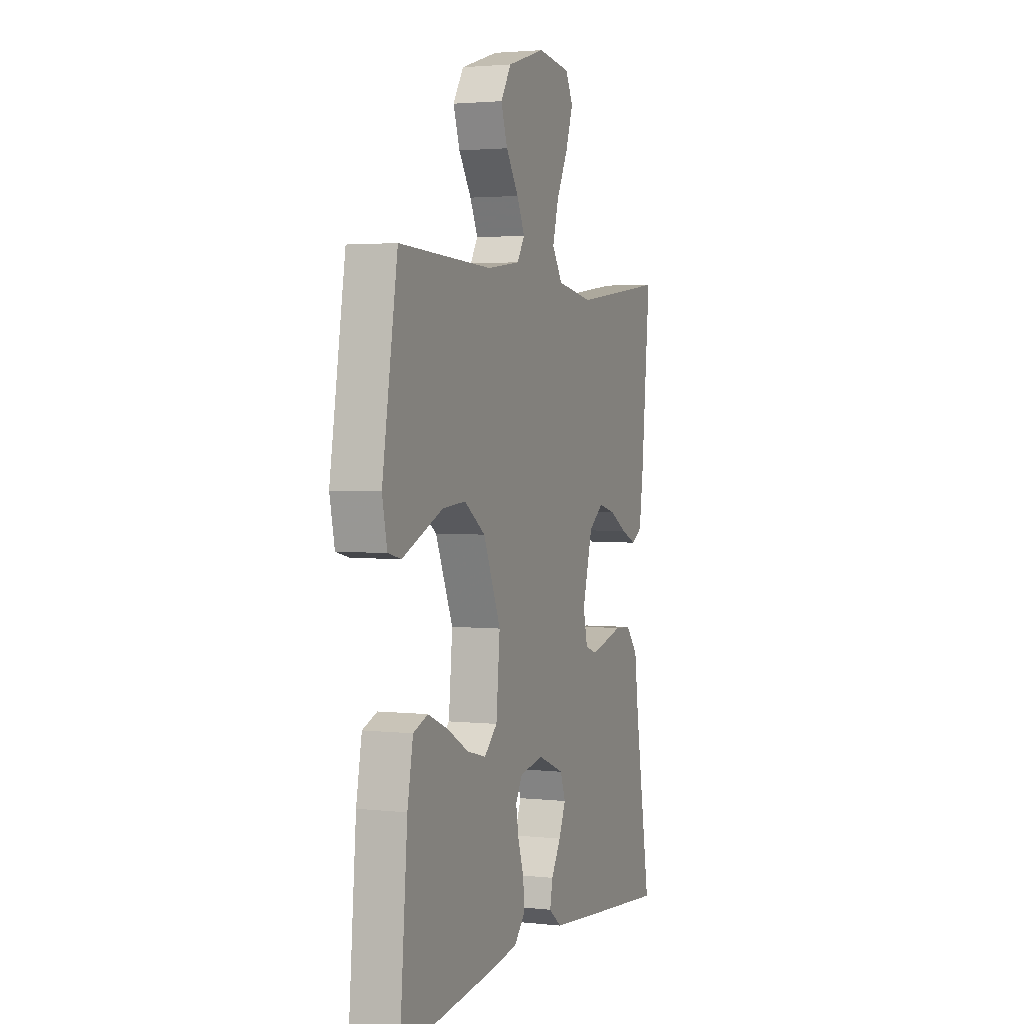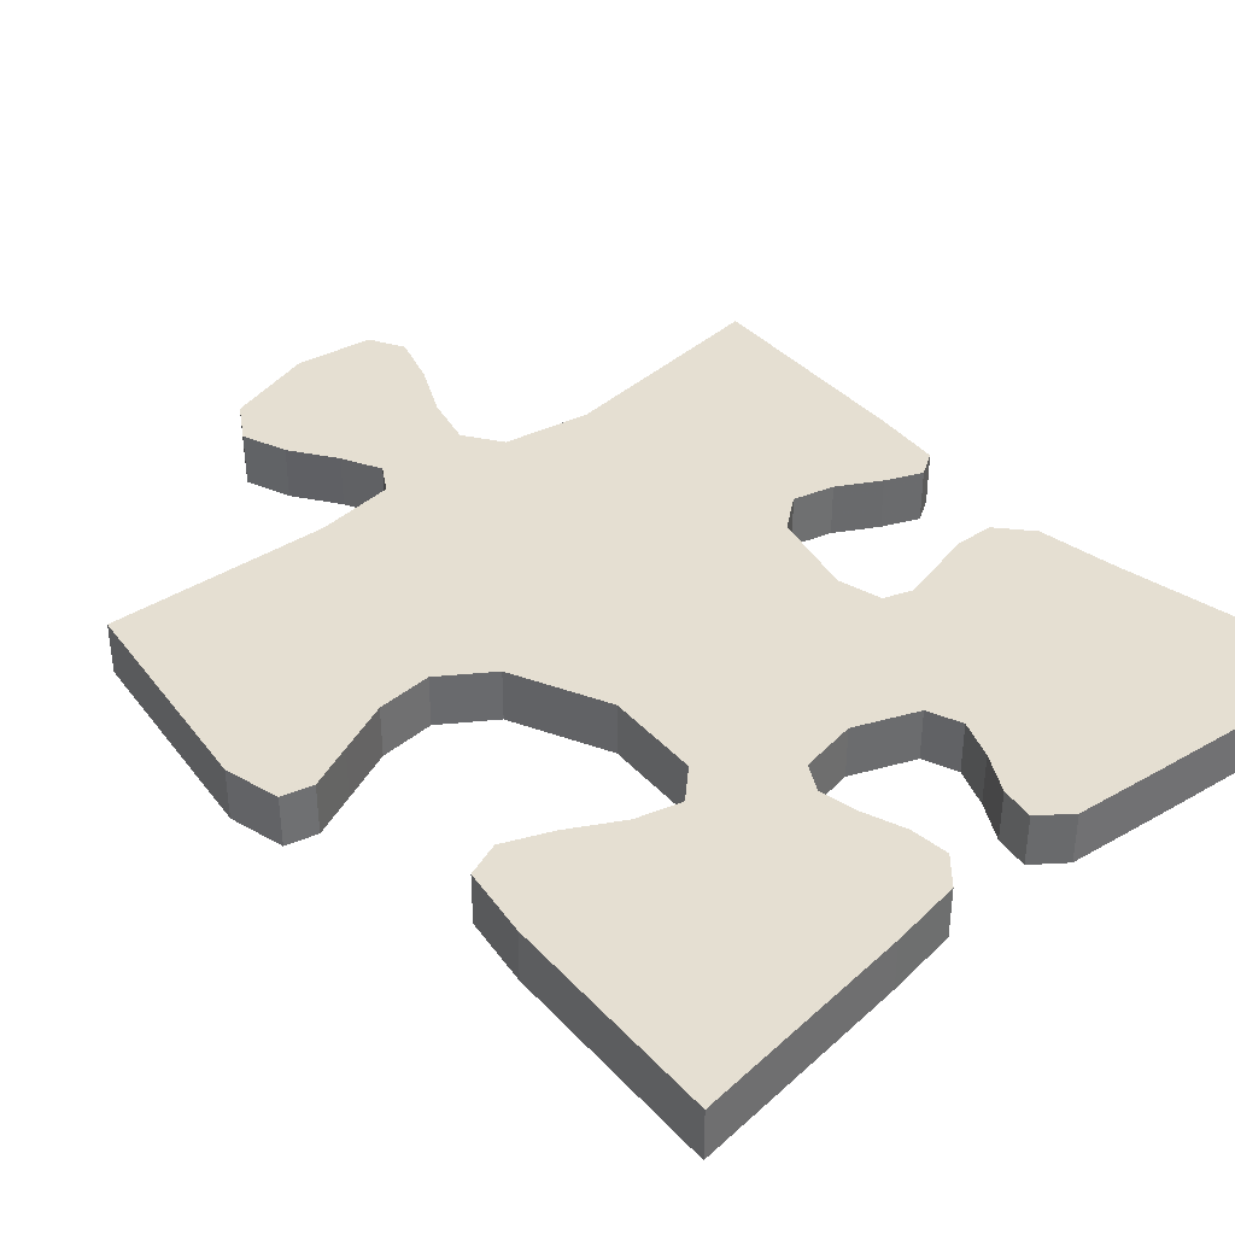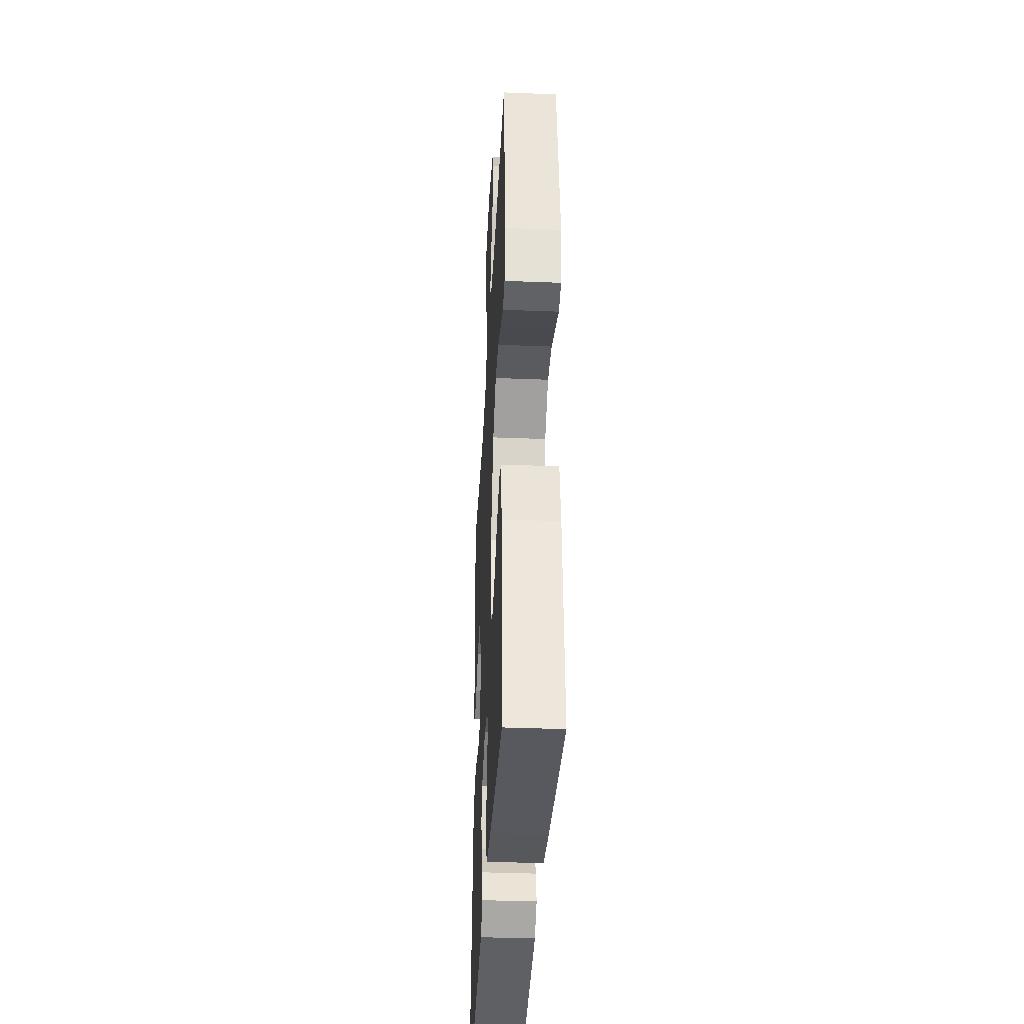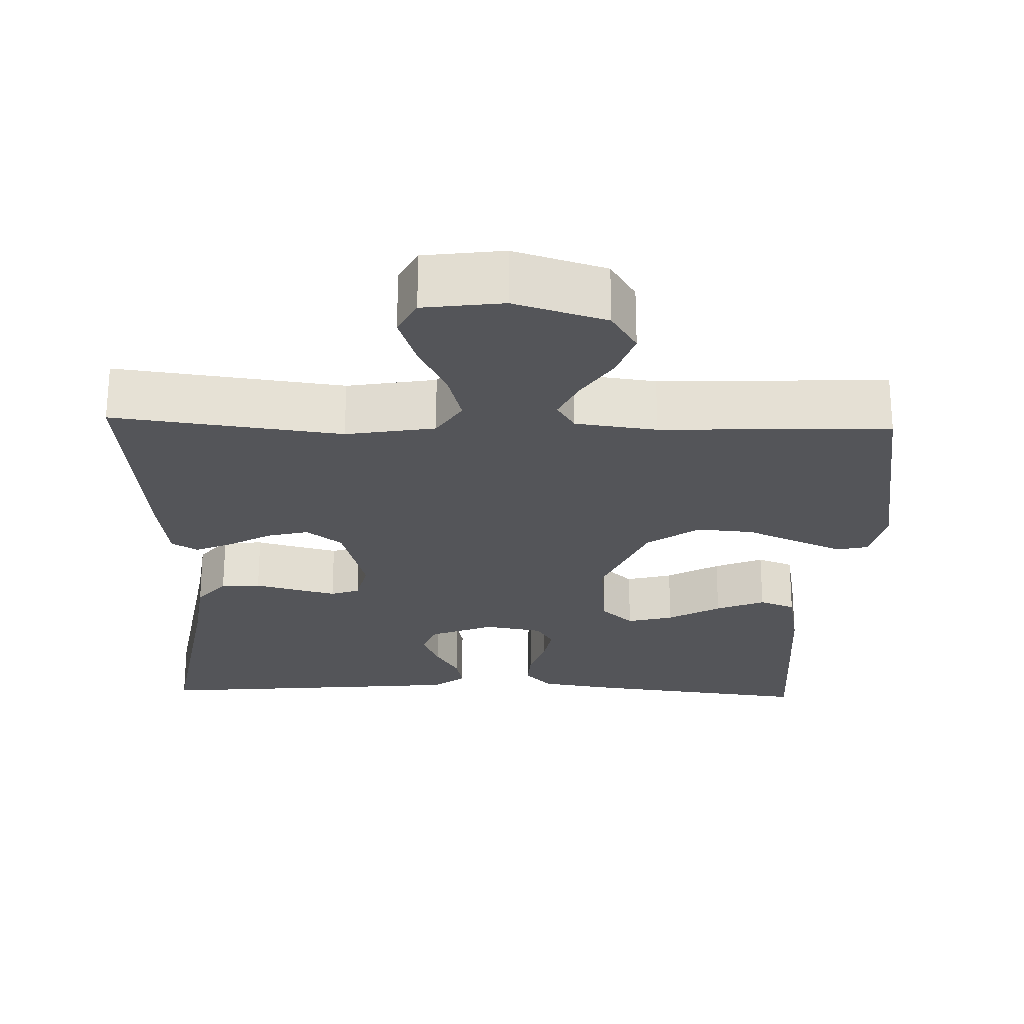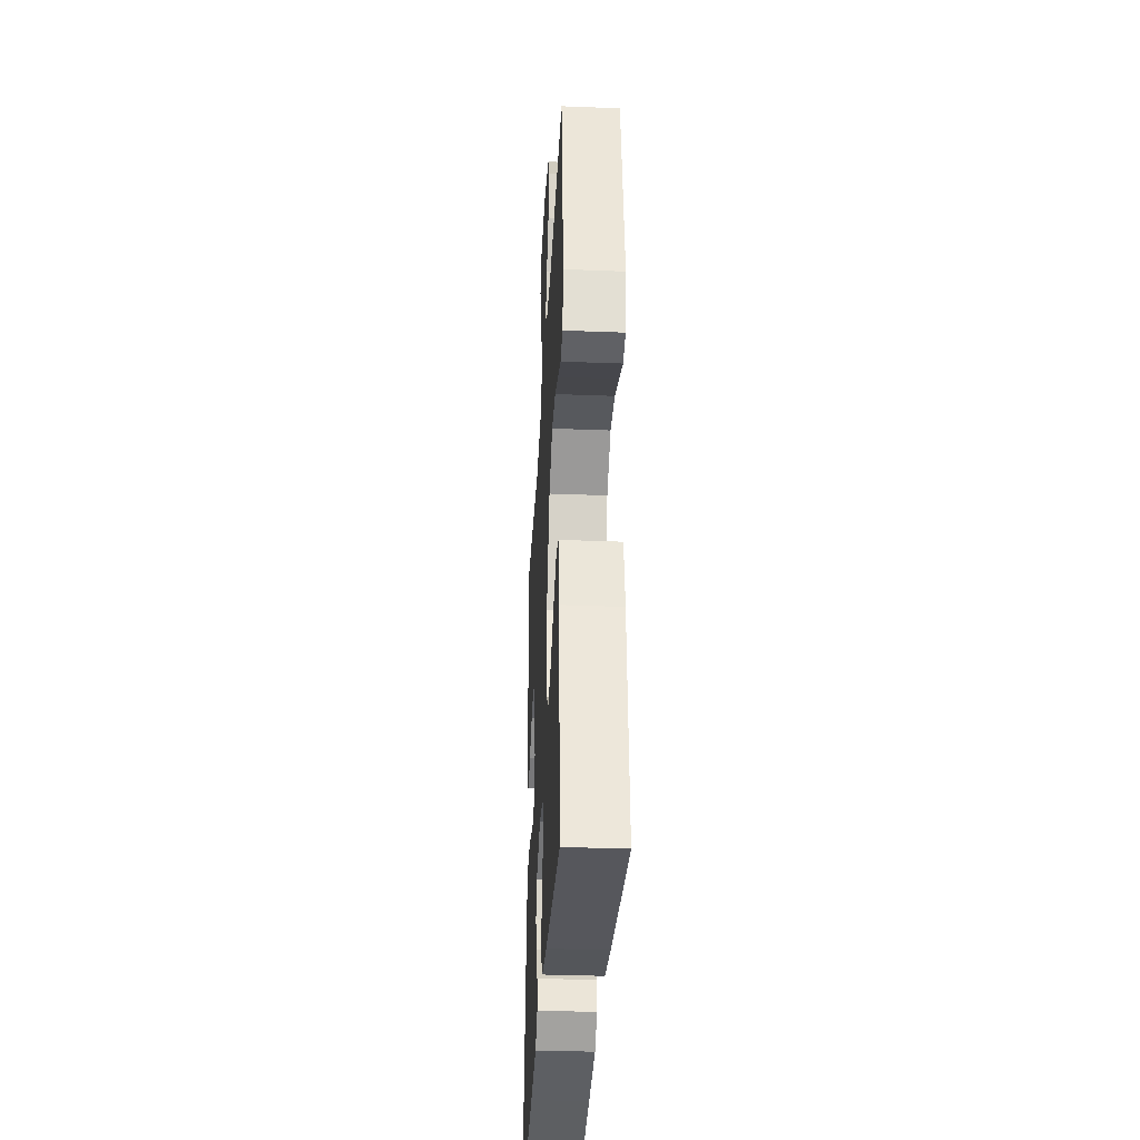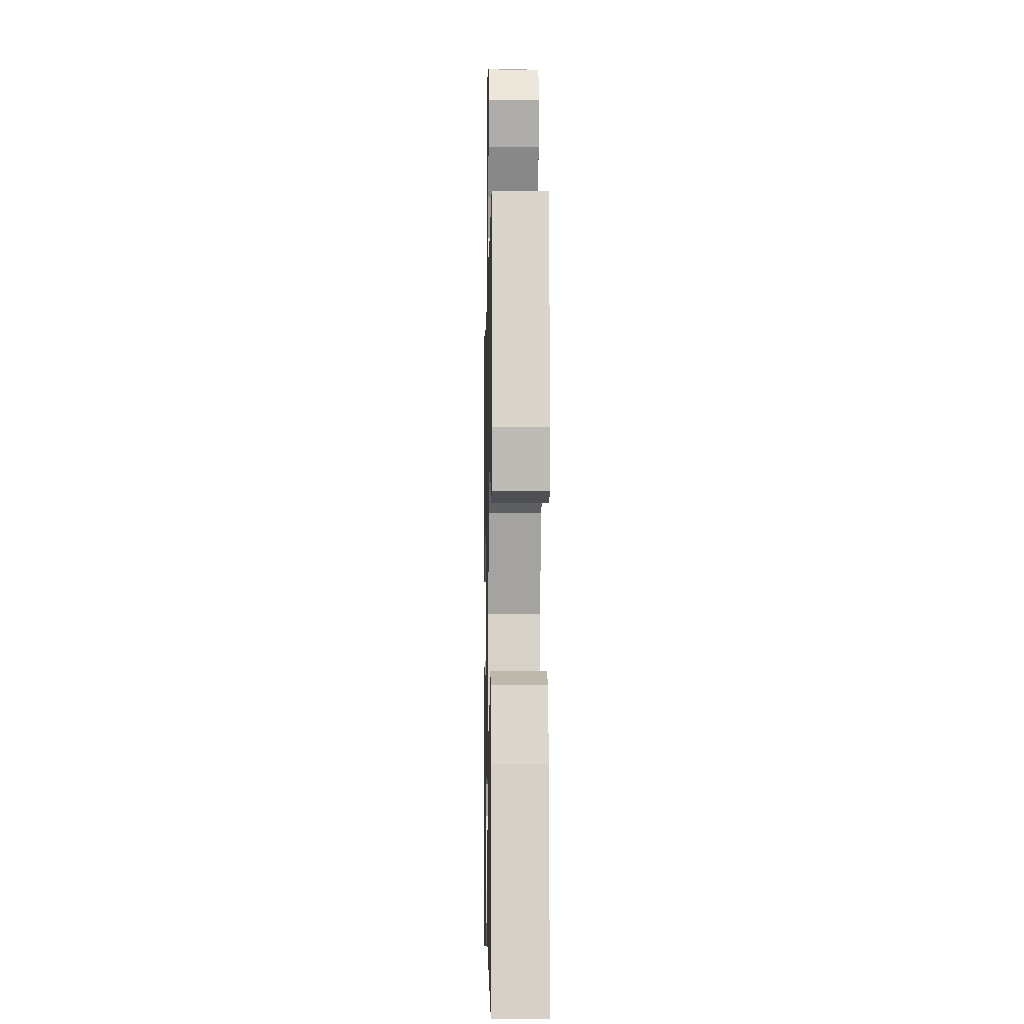
<metadata>
{"format":"obj","ext":"obj","renderer":"f3d","projection":"perspective","resolution":1024,"background":"white","views":[{"elev":2.6,"azim":111.1,"up":"+Z"},{"elev":37.4,"azim":138.1,"up":"+Y"},{"elev":-37.1,"azim":87.1,"up":"+Z"},{"elev":-24.6,"azim":-1.8,"up":"+Y"},{"elev":-34.3,"azim":87.0,"up":"+Z"},{"elev":-5.9,"azim":88.8,"up":"+Z"}]}
</metadata>
<code>
v -0.5 0.07 0.5
v -0.2 0.07 0.462
v -0.083 0.07 0.482
v -0.05 0.07 0.533
v -0.069 0.07 0.602
v -0.106 0.07 0.676
v -0.129 0.07 0.744
v -0.105 0.07 0.791
v 0 0.07 0.805
v 0.121 0.07 0.768
v 0.155 0.07 0.714
v 0.134 0.07 0.653
v 0.094 0.07 0.592
v 0.069 0.07 0.539
v 0.093 0.07 0.501
v 0.2 0.07 0.487
v 0.5 0.07 0.5
v 0.549 0.07 0.2
v 0.533 0.07 0.125
v 0.491 0.07 0.115
v 0.431 0.07 0.141
v 0.36 0.07 0.172
v 0.286 0.07 0.178
v 0.218 0.07 0.131
v 0.162 0.07 0
v 0.174 0.07 -0.129
v 0.216 0.07 -0.168
v 0.277 0.07 -0.152
v 0.346 0.07 -0.113
v 0.41 0.07 -0.086
v 0.457 0.07 -0.104
v 0.475 0.07 -0.2
v 0.5 0.07 -0.5
v 0.2 0.07 -0.464
v 0.103 0.07 -0.449
v 0.068 0.07 -0.411
v 0.071 0.07 -0.359
v 0.09 0.07 -0.302
v 0.099 0.07 -0.25
v 0.077 0.07 -0.213
v 0 0.07 -0.199
v -0.084 0.07 -0.233
v -0.101 0.07 -0.279
v -0.079 0.07 -0.331
v -0.048 0.07 -0.383
v -0.039 0.07 -0.428
v -0.08 0.07 -0.46
v -0.2 0.07 -0.472
v -0.5 0.07 -0.5
v -0.45 0.07 -0.2
v -0.436 0.07 -0.093
v -0.398 0.07 -0.048
v -0.346 0.07 -0.045
v -0.289 0.07 -0.06
v -0.237 0.07 -0.073
v -0.199 0.07 -0.06
v -0.185 0.07 0
v -0.217 0.07 0.116
v -0.264 0.07 0.152
v -0.319 0.07 0.138
v -0.375 0.07 0.106
v -0.424 0.07 0.085
v -0.458 0.07 0.106
v -0.471 0.07 0.2
v -0.5 0 0.5
v -0.2 0 0.462
v -0.083 0 0.482
v -0.05 0 0.533
v -0.069 0 0.602
v -0.106 0 0.676
v -0.129 0 0.744
v -0.105 0 0.791
v 0 0 0.805
v 0.121 0 0.768
v 0.155 0 0.714
v 0.134 0 0.653
v 0.094 0 0.592
v 0.069 0 0.539
v 0.093 0 0.501
v 0.2 0 0.487
v 0.5 0 0.5
v 0.549 0 0.2
v 0.533 0 0.125
v 0.491 0 0.115
v 0.431 0 0.141
v 0.36 0 0.172
v 0.286 0 0.178
v 0.218 0 0.131
v 0.162 0 0
v 0.174 0 -0.129
v 0.216 0 -0.168
v 0.277 0 -0.152
v 0.346 0 -0.113
v 0.41 0 -0.086
v 0.457 0 -0.104
v 0.475 0 -0.2
v 0.5 0 -0.5
v 0.2 0 -0.464
v 0.103 0 -0.449
v 0.068 0 -0.411
v 0.071 0 -0.359
v 0.09 0 -0.302
v 0.099 0 -0.25
v 0.077 0 -0.213
v 0 0 -0.199
v -0.084 0 -0.233
v -0.101 0 -0.279
v -0.079 0 -0.331
v -0.048 0 -0.383
v -0.039 0 -0.428
v -0.08 0 -0.46
v -0.2 0 -0.472
v -0.5 0 -0.5
v -0.45 0 -0.2
v -0.436 0 -0.093
v -0.398 0 -0.048
v -0.346 0 -0.045
v -0.289 0 -0.06
v -0.237 0 -0.073
v -0.199 0 -0.06
v -0.185 0 0
v -0.217 0 0.116
v -0.264 0 0.152
v -0.319 0 0.138
v -0.375 0 0.106
v -0.424 0 0.085
v -0.458 0 0.106
v -0.471 0 0.2
f 64 1 2
f 63 64 2
f 62 63 2
f 61 62 2
f 60 61 2
f 59 60 2 3
f 58 59 3 4
f 57 58 4
f 56 57 4
f 52 53 54
f 51 52 54
f 50 51 54
f 50 54 55
f 49 50 55
f 48 49 55
f 47 48 55
f 46 47 55
f 45 46 55
f 44 45 55
f 43 44 55 56
f 36 37 38
f 35 36 38
f 34 35 38
f 33 34 38
f 32 33 38
f 31 32 38
f 30 31 38
f 29 30 38
f 28 29 38
f 27 28 38 39
f 26 27 39 40
f 20 21 22
f 19 20 22
f 18 19 22
f 17 18 22
f 16 17 22
f 15 16 22 23
f 14 15 23 24
f 11 12 13
f 10 11 13
f 9 10 13
f 8 9 13
f 7 8 13
f 6 7 13
f 5 6 13
f 4 5 13 14
f 56 4 14
f 43 56 14
f 42 43 14
f 25 26 40 41
f 25 41 42
f 24 25 42
f 14 24 42
f 66 65 128
f 66 128 127
f 66 127 126
f 66 126 125
f 66 125 124
f 67 66 124 123
f 68 67 123 122
f 68 122 121
f 68 121 120
f 118 117 116
f 118 116 115
f 118 115 114
f 119 118 114
f 119 114 113
f 119 113 112
f 119 112 111
f 119 111 110
f 119 110 109
f 119 109 108
f 120 119 108 107
f 102 101 100
f 102 100 99
f 102 99 98
f 102 98 97
f 102 97 96
f 102 96 95
f 102 95 94
f 102 94 93
f 102 93 92
f 103 102 92 91
f 104 103 91 90
f 86 85 84
f 86 84 83
f 86 83 82
f 86 82 81
f 86 81 80
f 87 86 80 79
f 88 87 79 78
f 77 76 75
f 77 75 74
f 77 74 73
f 77 73 72
f 77 72 71
f 77 71 70
f 77 70 69
f 78 77 69 68
f 78 68 120
f 78 120 107
f 78 107 106
f 105 104 90 89
f 106 105 89
f 106 89 88
f 106 88 78
f 1 65 66 2
f 2 66 67 3
f 3 67 68 4
f 4 68 69 5
f 5 69 70 6
f 6 70 71 7
f 7 71 72 8
f 8 72 73 9
f 9 73 74 10
f 10 74 75 11
f 11 75 76 12
f 12 76 77 13
f 13 77 78 14
f 14 78 79 15
f 15 79 80 16
f 16 80 81 17
f 17 81 82 18
f 18 82 83 19
f 19 83 84 20
f 20 84 85 21
f 21 85 86 22
f 22 86 87 23
f 23 87 88 24
f 24 88 89 25
f 25 89 90 26
f 26 90 91 27
f 27 91 92 28
f 28 92 93 29
f 29 93 94 30
f 30 94 95 31
f 31 95 96 32
f 32 96 97 33
f 33 97 98 34
f 34 98 99 35
f 35 99 100 36
f 36 100 101 37
f 37 101 102 38
f 38 102 103 39
f 39 103 104 40
f 40 104 105 41
f 41 105 106 42
f 42 106 107 43
f 43 107 108 44
f 44 108 109 45
f 45 109 110 46
f 46 110 111 47
f 47 111 112 48
f 48 112 113 49
f 49 113 114 50
f 50 114 115 51
f 51 115 116 52
f 52 116 117 53
f 53 117 118 54
f 54 118 119 55
f 55 119 120 56
f 56 120 121 57
f 57 121 122 58
f 58 122 123 59
f 59 123 124 60
f 60 124 125 61
f 61 125 126 62
f 62 126 127 63
f 63 127 128 64
f 64 128 65 1

</code>
